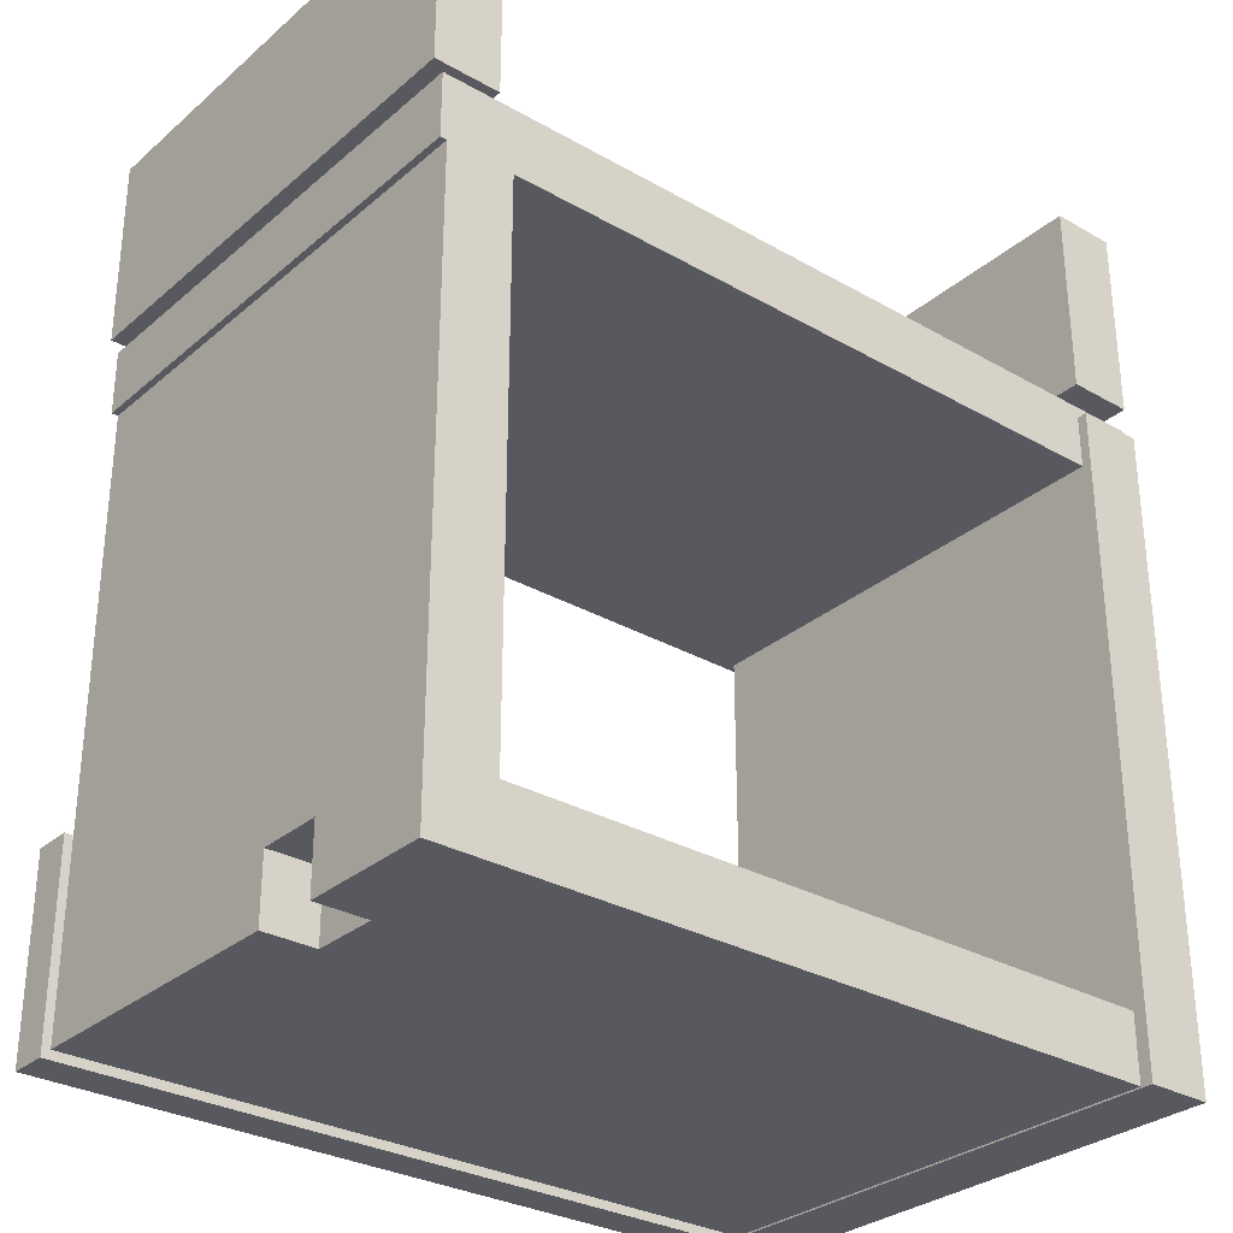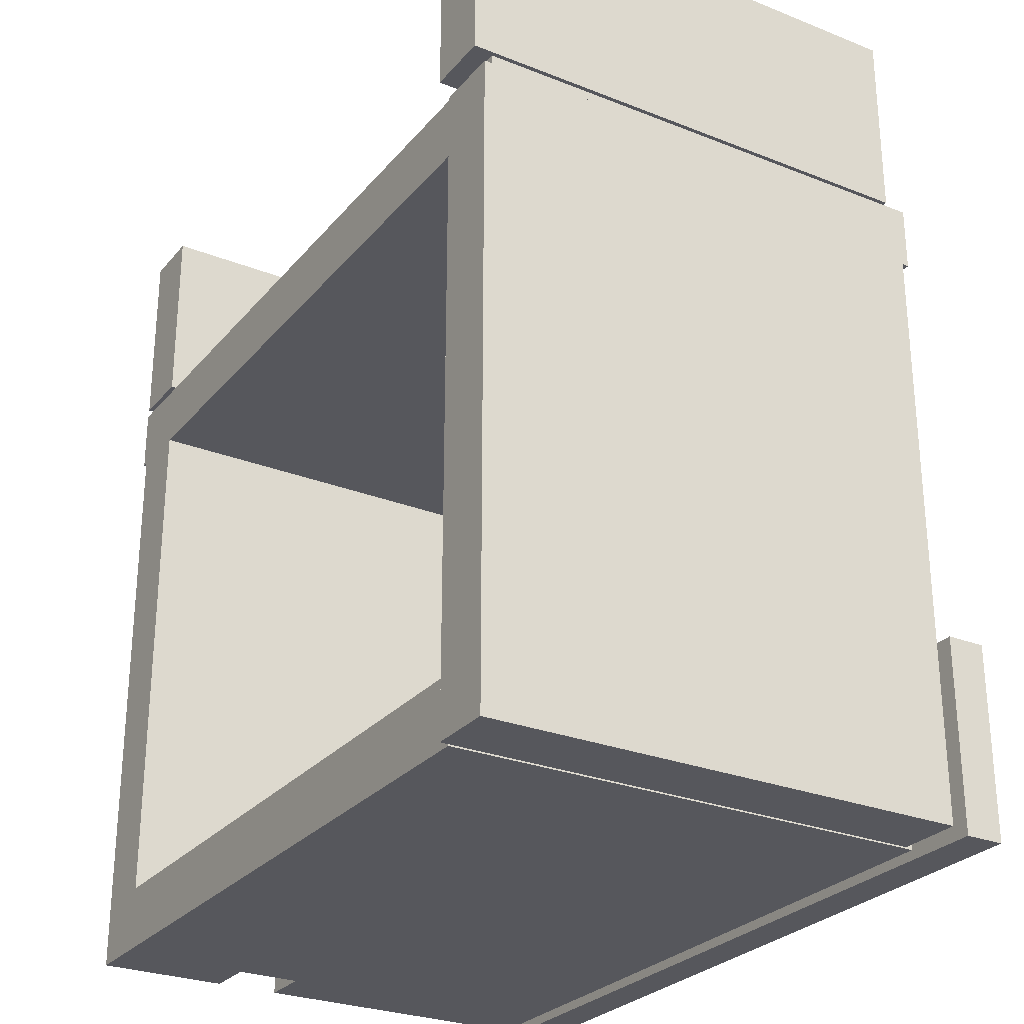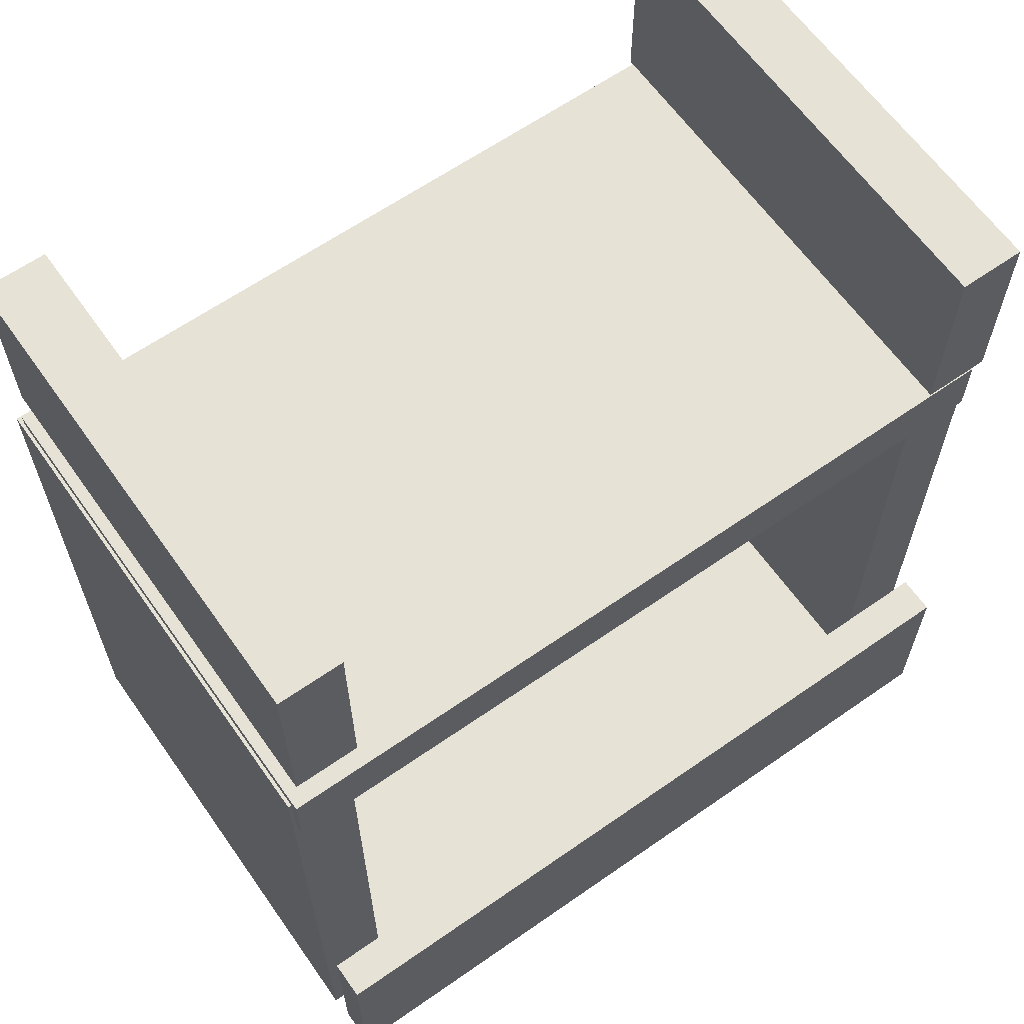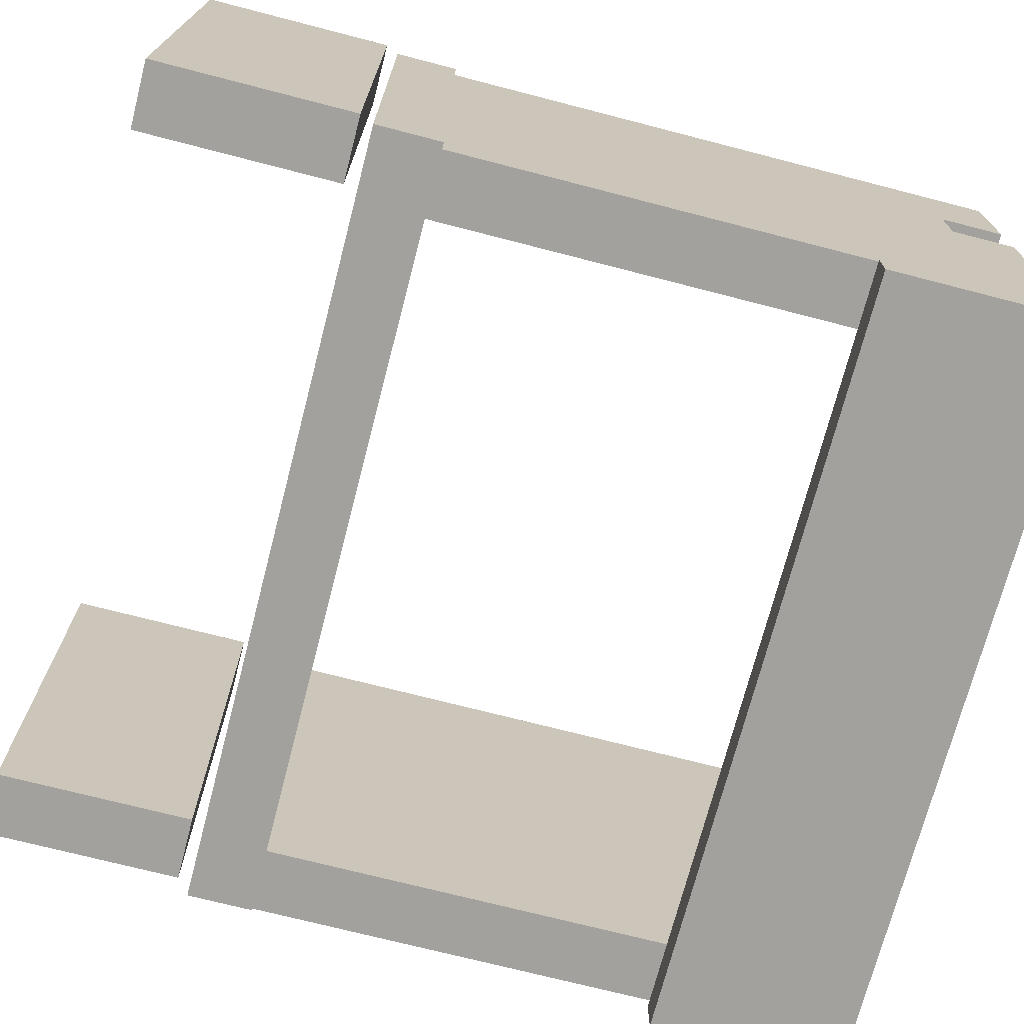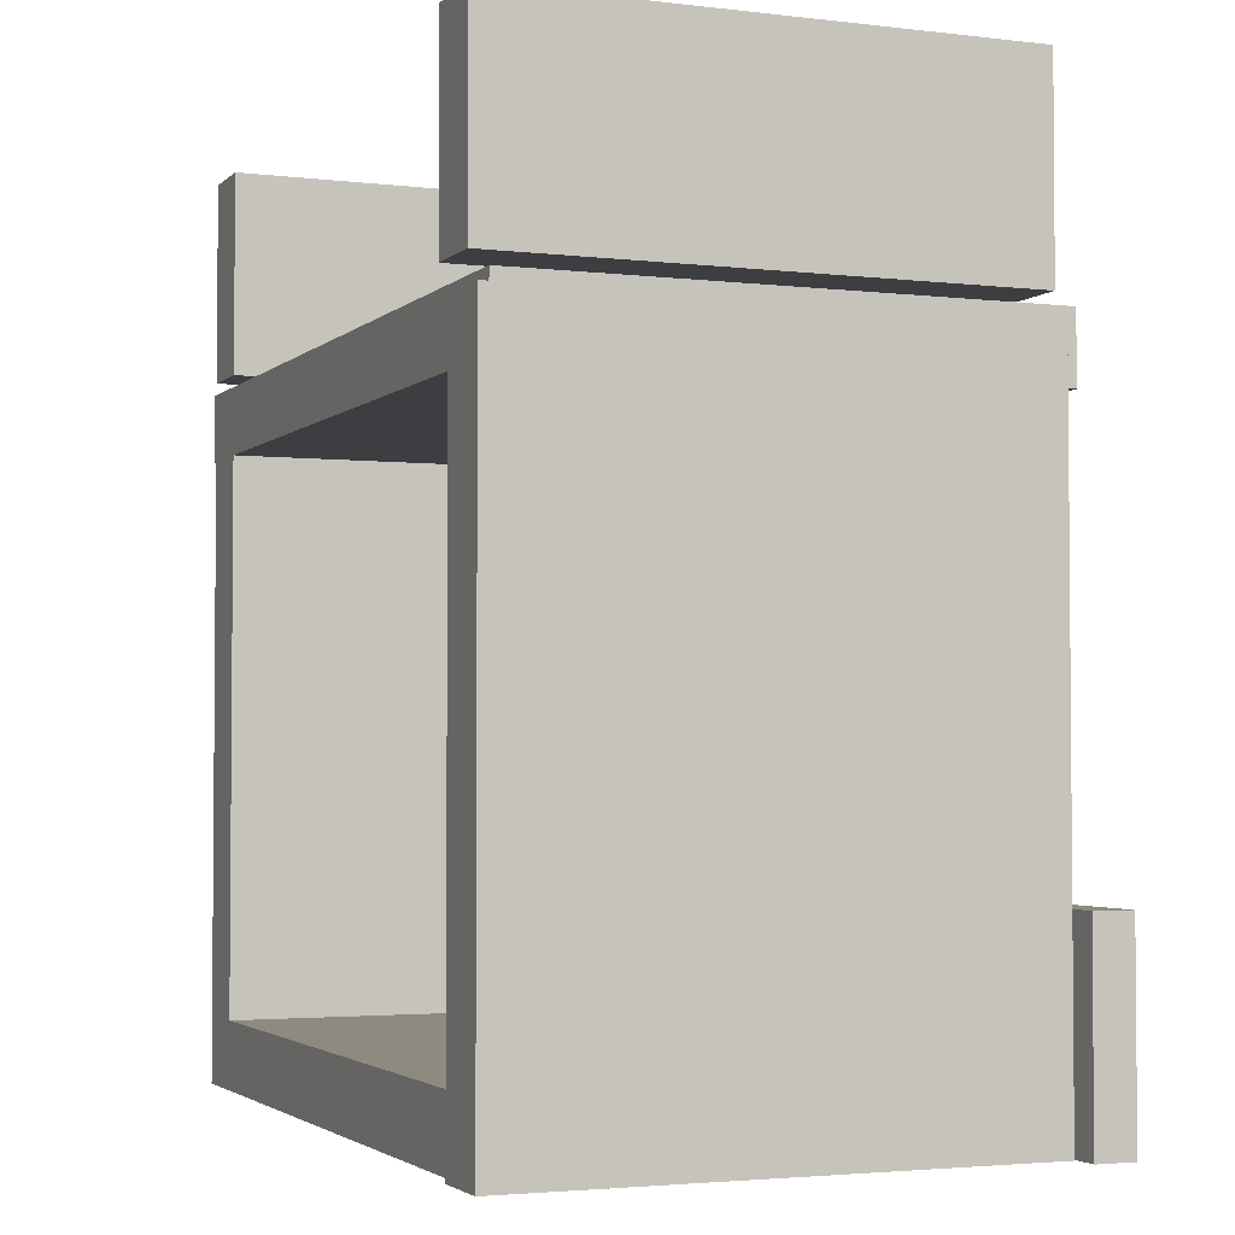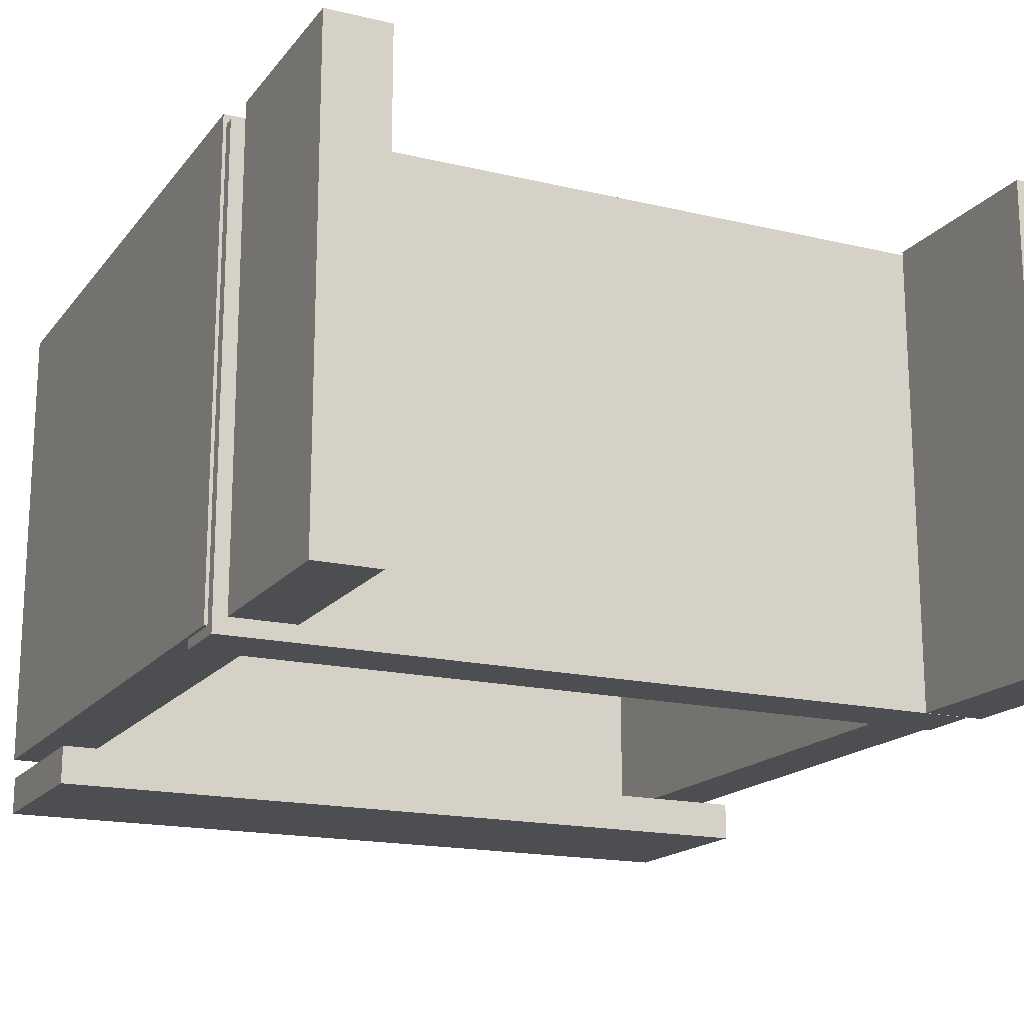
<metadata>
{"format":"obj","ext":"obj","renderer":"f3d","projection":"perspective","resolution":1024,"background":"white","views":[{"elev":-30.4,"azim":140.5,"up":"+Z"},{"elev":-27.5,"azim":-121.3,"up":"+Z"},{"elev":63.3,"azim":-35.2,"up":"+Z"},{"elev":-72.1,"azim":75.5,"up":"+Y"},{"elev":-3.0,"azim":-112.3,"up":"+Z"},{"elev":-17.2,"azim":-25.4,"up":"+Y"}]}
</metadata>
<code>
o obj_0
v 20 		56 		212
v 20 		56 		272
v 20 		-94 		272
v 20 		-94 		212
v 18 		57 		188
v 18 		57 		208
v -224 		-96 		63
v -4 		-93 		24.35
v -4 		-93 		188
v -4 		57 		188
v -4 		57 		24.35
v -205 		60 		4.346
v -205 		-90 		4.346
v -221 		61 		212
v -221 		61 		272
v -221 		-89 		272
v 18 		-93 		208
v 18 		-93 		188
v 17 		-108 		63
v -224 		-108 		63
v -224 		-108 		3
v 17 		-108 		3
v 16 		57 		188
v 17 		-96 		63
v 16 		57 		4.346
v 16 		17 		24.35
v 16 		17 		4.346
v 17 		-96 		3
v -224 		-96 		3
v 16 		-3.003 		4.346
v 16 		-3.003 		24.35
v 16 		-93 		4.346
v -0.003 		-3.003 		4.346
v -0.003 		17 		4.346
v 0 		56 		212
v 0 		56 		272
v 0 		-94 		272
v 0 		-94 		212
v -225 		-90 		4.346
v -225 		60 		4.346
v -225 		60 		204.3
v -225 		-90 		204.3
v -224 		-90 		204.3
v -224 		57 		204.3
v -224 		-90 		188
v -224 		57 		208
v -224 		-93 		208
v -224 		-93 		188
v -221 		-89 		212
v -205 		57 		188
v -205 		57 		204.3
v -205 		-90 		188
v -205 		60 		204.3
v -204 		57 		24.35
v -204 		57 		4.346
v -204 		-93 		4.346
v -204 		-93 		24.35
v 16 		-93 		188
v -201 		61 		272
v -201 		61 		212
v -201 		-89 		272
v -201 		-89 		212
v -0.003 		17 		24.35
v -0.003 		-3.003 		24.35
g group_0_11107152
f 2 3 4
f 2 4 1
f 8 9 10
f 8 10 11
f 12 13 39
f 14 15 59
f 18 5 17
f 6 17 5
f 1 35 36
f 1 36 2
f 21 22 20
f 19 20 22
f 24 7 19
f 20 19 7
f 25 26 27
f 21 29 22
f 28 22 29
f 30 31 32
f 37 4 3
f 36 37 2
f 3 2 37
f 1 4 35
f 30 32 33
f 33 55 34
f 32 56 33
f 37 38 4
f 35 38 37
f 35 37 36
f 23 6 5
f 23 10 6
f 22 24 19
f 28 24 22
f 35 4 38
f 39 40 12
f 42 44 41
f 43 44 42
f 41 40 39
f 41 39 42
f 43 42 45
f 39 45 42
f 41 12 40
f 46 44 43
f 48 47 43
f 46 43 47
f 58 18 17
f 9 58 17
f 48 43 45
f 20 7 21
f 29 21 7
f 16 49 62
f 14 49 16
f 14 16 15
f 27 34 25
f 16 59 15
f 14 62 49
f 50 51 10
f 17 46 47
f 52 13 50
f 12 50 13
f 12 53 50
f 51 50 53
f 45 52 48
f 48 9 47
f 51 44 46
f 39 13 45
f 52 45 13
f 53 41 44
f 53 44 51
f 53 12 41
f 9 52 10
f 48 52 9
f 50 10 52
f 54 55 56
f 54 56 57
f 26 23 31
f 25 23 26
f 23 58 31
f 32 31 58
f 59 60 14
f 61 16 62
f 59 61 62
f 59 62 60
f 9 8 58
f 32 58 8
f 25 11 23
f 11 10 23
f 51 6 10
f 26 63 34
f 26 34 27
f 64 31 30
f 64 30 33
f 63 26 31
f 63 31 64
f 34 63 64
f 34 64 33
f 59 16 61
f 14 60 62
f 23 5 58
f 18 58 5
f 46 17 6
f 17 47 9
f 46 6 51
f 11 54 57
f 11 57 8
f 55 33 56
f 25 34 55
f 32 8 56
f 57 56 8
f 11 25 55
f 11 55 54
f 7 24 29
f 28 29 24

</code>
